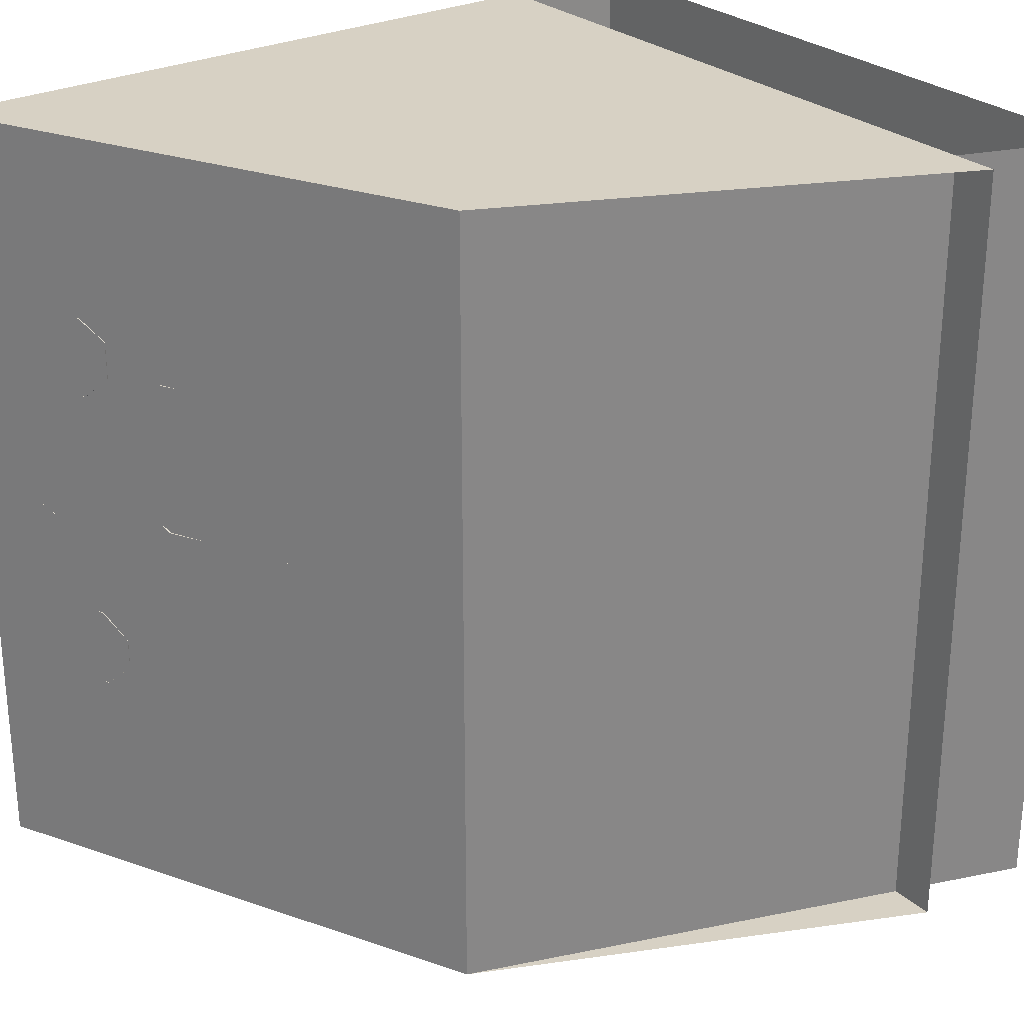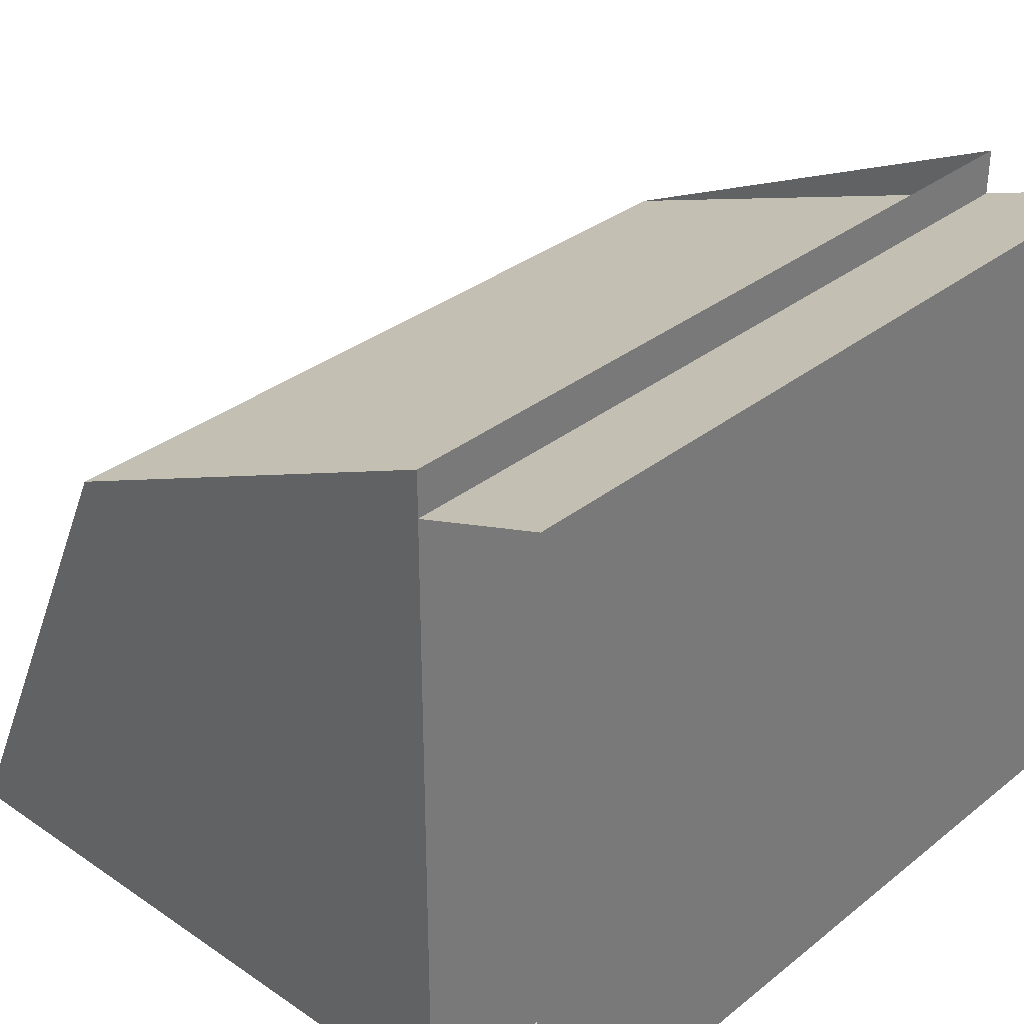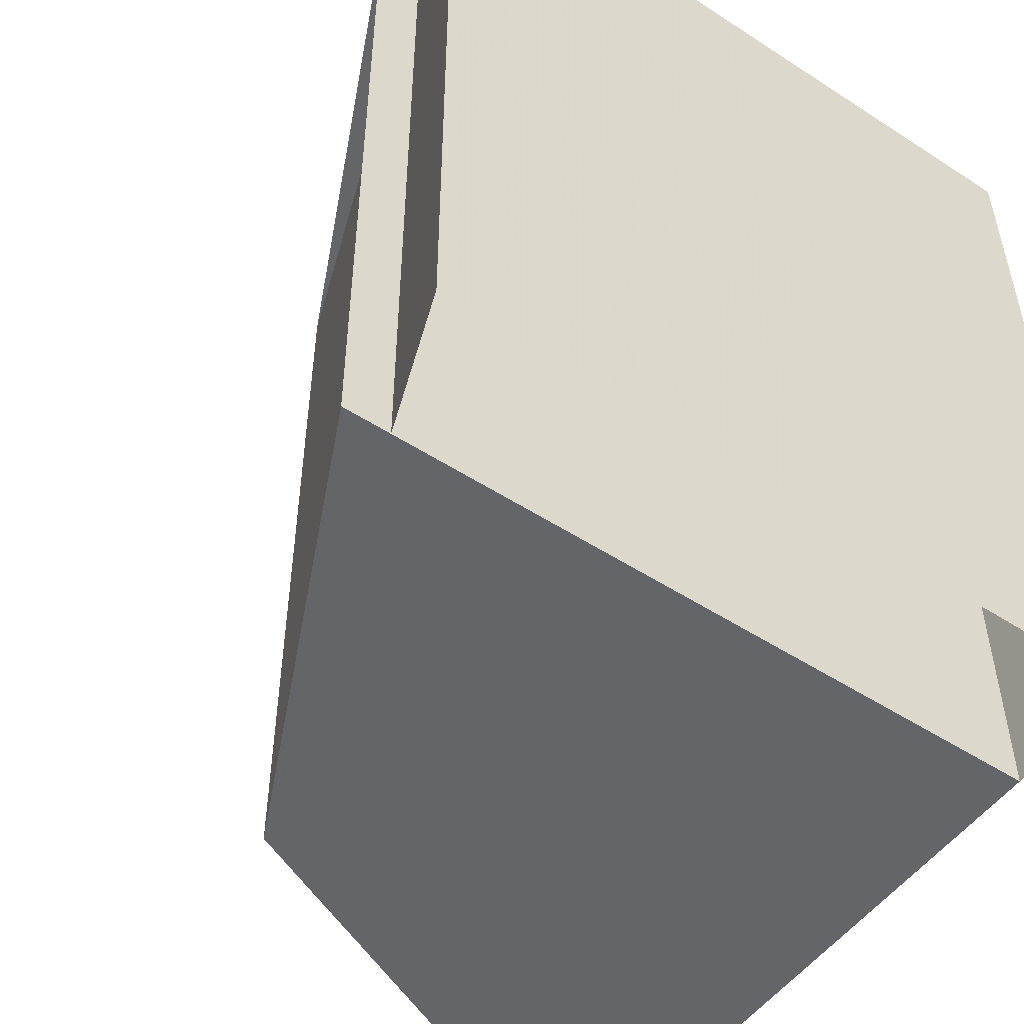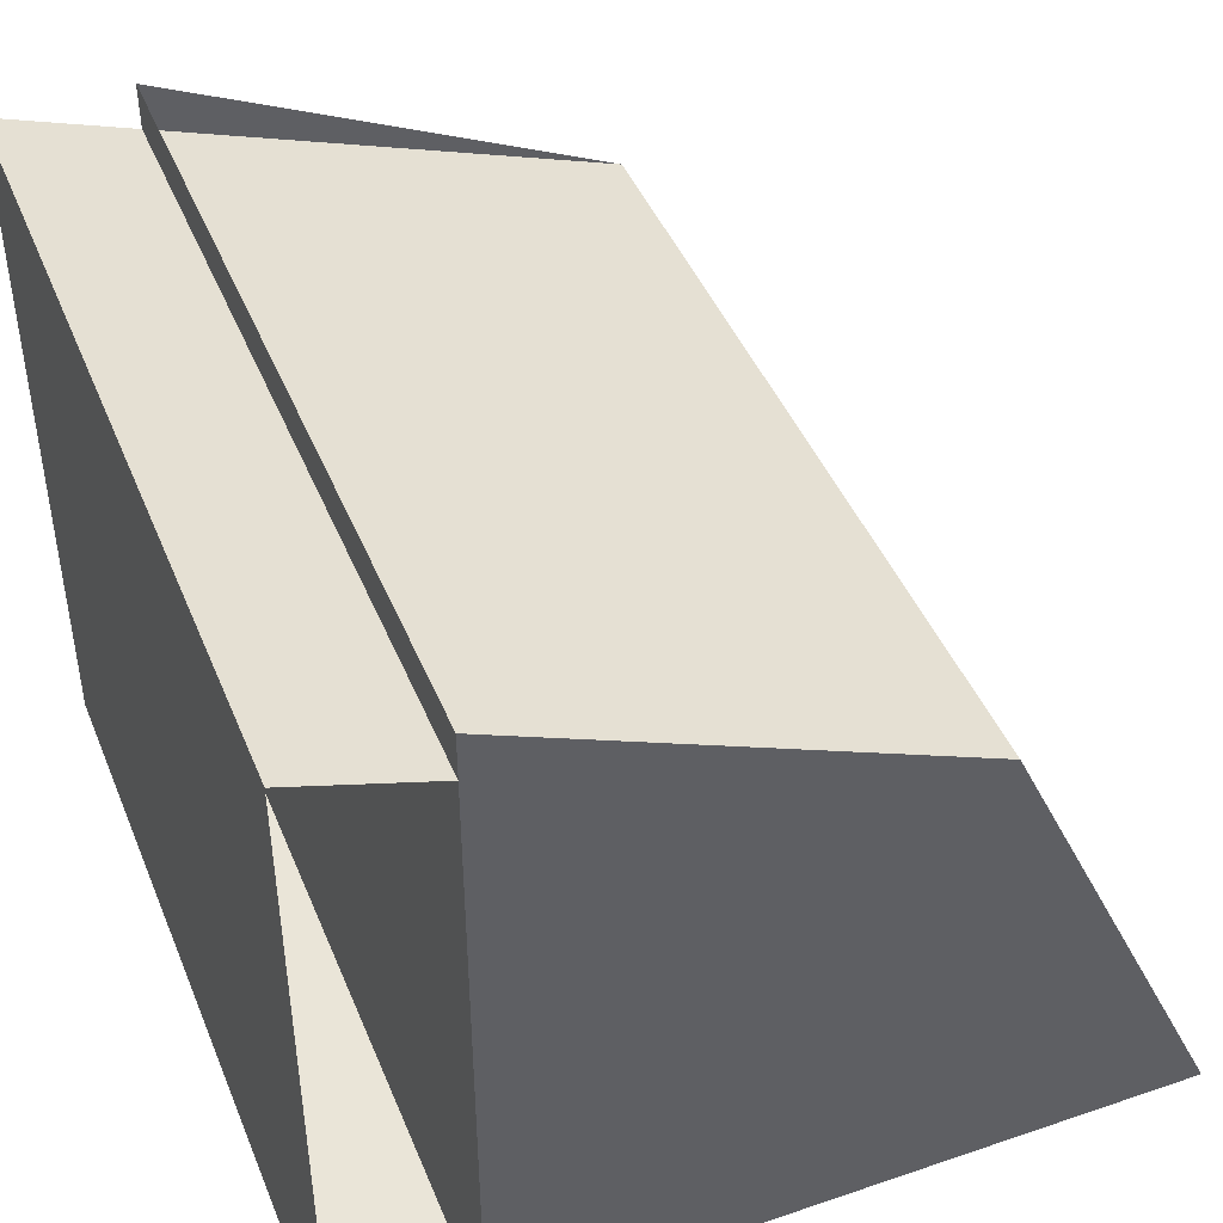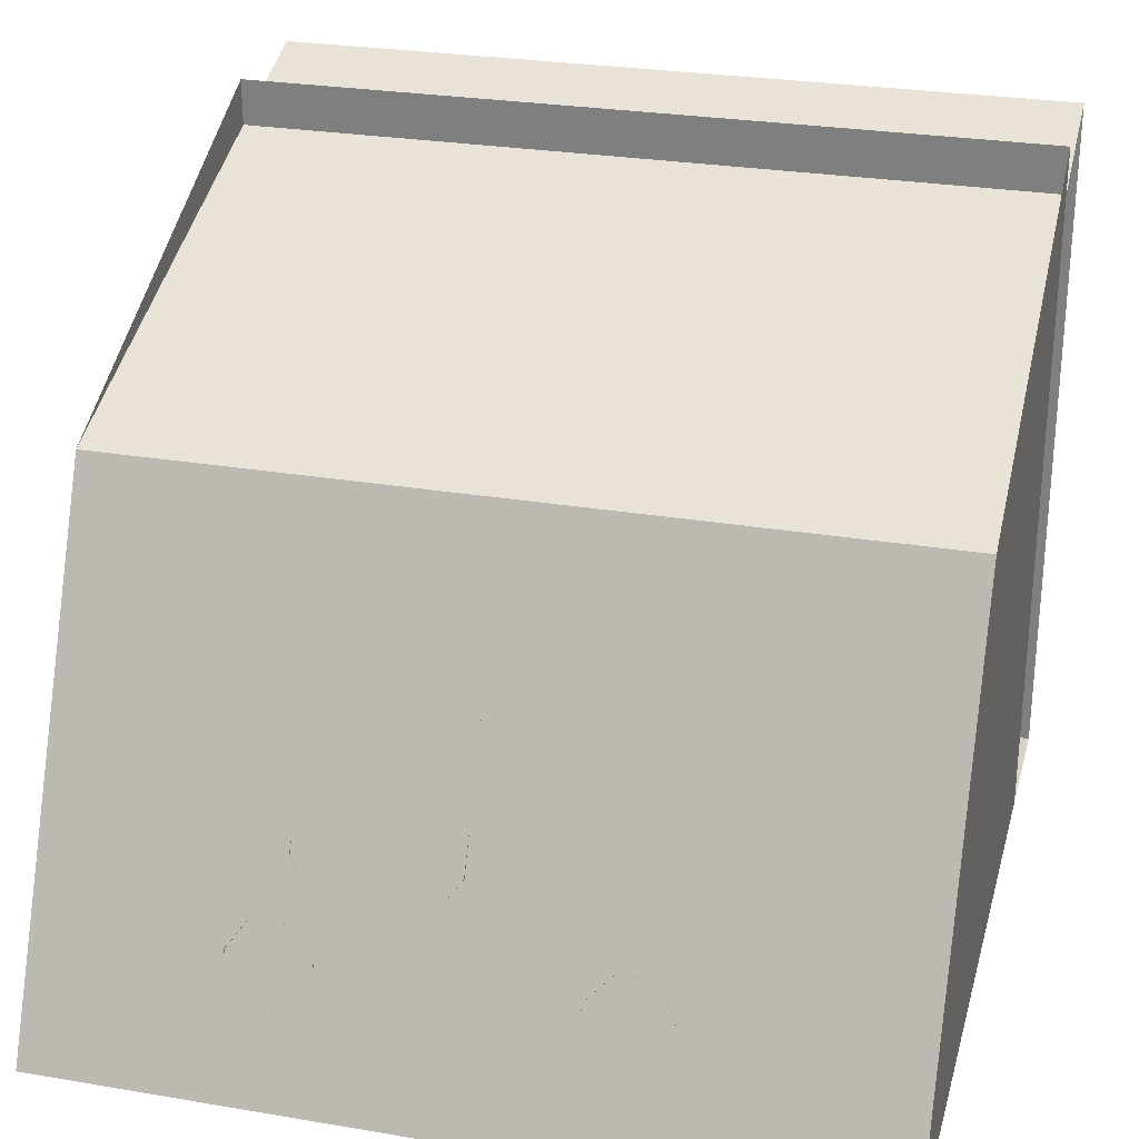
<metadata>
{"format":"obj","ext":"obj","renderer":"f3d","projection":"perspective","resolution":1024,"background":"white","views":[{"elev":27.1,"azim":143.0,"up":"+Z"},{"elev":33.1,"azim":-137.2,"up":"+Y"},{"elev":-51.6,"azim":-125.1,"up":"+Z"},{"elev":44.5,"azim":-21.6,"up":"+Y"},{"elev":27.3,"azim":104.6,"up":"+Y"}]}
</metadata>
<code>
v 0.3125 -0.7578 -0.1094
v 0.2969 -0.7578 -0.1094
v 0.2969 -0.7578 0.1562
v 0.3125 -0.7578 0.1562
v 0.3516 -0.7656 -0.1094
v 0.3672 -0.7578 -0.1406
v 0.3359 -0.7422 -0.1562
v 0.3125 -0.7578 -0.1719
v 0.2891 -0.7891 -0.1094
v 0.2891 -0.7891 0.1562
v 0.3203 -0.7812 0.2344
v 0.3125 -0.7578 0.2188
v 0.3359 -0.7422 0.2031
v 0.3516 -0.7656 0.1562
v 0.3594 -0.7734 -0.1094
v 0.375 -0.7734 -0.1406
v 0.3984 -0.7578 -0.1406
v 0.3906 -0.75 -0.1406
v 0.375 -0.7266 -0.1562
v 0.375 -0.7266 -0.1875
v 0.3203 -0.7812 -0.1797
v 0.2969 -0.8047 -0.1094
v 0.2969 -0.8047 0.1562
v 0.3594 -0.7734 0.1562
v 0.3438 -0.8203 -0.1094
v 0.3672 -0.8047 -0.1562
v 0.4062 -0.7891 -0.1562
v 0.3984 -0.7656 -0.125
v 0.3828 -0.7422 -0.125
v 0.375 -0.7109 -0.1562
v 0.375 -0.7109 -0.1953
v 0.3828 -0.7422 -0.2266
v 0.3906 -0.75 -0.2109
v 0.3203 -0.7969 -0.1797
v 0.3281 -0.8281 -0.1094
v 0.3281 -0.8281 0.1562
v 0.3438 -0.8203 0.1562
v 0.3438 -0.8203 -0.1719
v 0.4062 -0.7891 -0.1875
v 0.4141 -0.7969 -0.1562
v 0.4531 -0.7734 -0.1562
v 0.4375 -0.75 -0.125
v 0.4297 -0.7188 -0.125
v 0.4141 -0.6875 -0.1562
v 0.4141 -0.6875 -0.1953
v 0.4297 -0.7188 -0.2266
v 0.3984 -0.7656 -0.2266
v 0.3984 -0.7578 -0.2109
v 0.3594 -0.7812 0.1562
v 0.3672 -0.7578 0.1875
v 0.375 -0.7812 0.1875
v 0.3672 -0.8047 0.2031
v 0.375 -0.7266 0.2031
v 0.3906 -0.75 0.1875
v 0.3984 -0.7656 0.1875
v 0.4062 -0.7891 0.2031
v 0.3438 -0.8203 0.2188
v 0.2969 -0.8125 0.1562
v 0.3281 -0.7969 0.2344
v 0.3984 -0.7656 0.2578
v 0.3906 -0.75 0.2578
v 0.375 -0.7266 0.2344
v 0.375 -0.7109 0.2031
v 0.3828 -0.7422 0.1719
v 0.3984 -0.7656 0.1719
v 0.4141 -0.7969 0.2031
v 0.4141 -0.7969 0.25
v 0.4062 -0.7891 0.2344
v 0.3984 -0.7656 0.2734
v 0.3828 -0.7422 0.2734
v 0.375 -0.7109 0.25
v 0.4141 -0.6875 0.25
v 0.4141 -0.6875 0.2031
v 0.4297 -0.7188 0.1719
v 0.4375 -0.75 0.1719
v 0.4531 -0.7734 0.2031
v 0.4531 -0.7734 0.25
v 0.4141 -0.7969 -0.1953
v 0.4531 -0.7734 -0.1953
v 0.4297 -0.7188 0.2734
v 0.4375 -0.75 0.2734
v 0.4375 -0.75 -0.2266
v 0.125 -0.3594 -0.1172
v 0.1094 -0.3672 -0.1172
v 0.1094 -0.3672 0.1484
v 0.125 -0.3594 0.1484
v 0.1641 -0.3672 -0.1172
v 0.1797 -0.3594 -0.1484
v 0.1484 -0.3516 -0.1641
v 0.125 -0.3594 -0.1797
v 0.1016 -0.3984 -0.1172
v 0.1016 -0.3984 0.1484
v 0.1328 -0.3828 0.2266
v 0.125 -0.3594 0.2109
v 0.1484 -0.3516 0.1953
v 0.1641 -0.3672 0.1484
v 0.1719 -0.3828 -0.1172
v 0.1875 -0.375 -0.1484
v 0.2109 -0.3672 -0.1484
v 0.2031 -0.3516 -0.1484
v 0.1875 -0.3281 -0.1641
v 0.1875 -0.3281 -0.1953
v 0.1328 -0.3828 -0.1875
v 0.1094 -0.4141 -0.1172
v 0.1094 -0.4141 0.1484
v 0.1406 -0.4297 -0.1172
v 0.1562 -0.4219 -0.1172
v 0.1562 -0.4219 0.1484
v 0.1406 -0.4297 0.1484
v 0.1406 -0.3984 -0.1875
v 0.1562 -0.4219 -0.1797
v 0.1797 -0.4141 -0.1641
v 0.1719 -0.3828 0.1484
v 0.2109 -0.375 0.1641
v 0.1953 -0.3438 0.1641
v 0.2422 -0.3203 0.1641
v 0.25 -0.3516 0.1641
v 0.2266 -0.3984 0.1953
v 0.2109 -0.375 0.1797
v 0.2031 -0.3516 0.1797
v 0.1875 -0.3281 0.1953
v 0.1875 -0.3125 0.1953
v 0.2266 -0.2969 0.1953
v 0.1875 -0.3125 0.2422
v 0.2266 -0.2969 0.2422
v 0.1953 -0.3438 0.2656
v 0.2422 -0.3203 0.2656
v 0.2109 -0.375 0.2656
v 0.25 -0.3516 0.2656
v 0.2266 -0.3984 0.2422
v 0.2656 -0.3828 0.2422
v 0.2656 -0.3828 0.1953
v 0.2188 -0.3906 0.1953
v 0.1797 -0.4141 0.1953
v 0.1875 -0.3828 0.1797
v 0.1797 -0.3594 0.1797
v 0.1875 -0.3281 0.2266
v 0.2031 -0.3516 0.25
v 0.2109 -0.375 0.25
v 0.2188 -0.3906 0.2266
v 0.1953 -0.3438 -0.1328
v 0.2109 -0.375 -0.1328
v 0.25 -0.3516 -0.1328
v 0.2422 -0.3203 -0.1328
v 0.1875 -0.3125 -0.1641
v 0.2188 -0.3906 -0.1641
v 0.2266 -0.3984 -0.1641
v 0.2656 -0.3828 -0.1641
v 0.2266 -0.3984 -0.2031
v 0.2656 -0.3828 -0.2031
v 0.2109 -0.375 -0.2344
v 0.25 -0.3516 -0.2344
v 0.1953 -0.3438 -0.2344
v 0.2422 -0.3203 -0.2344
v 0.1875 -0.3125 -0.2031
v 0.2266 -0.2969 -0.2031
v 0.2266 -0.2969 -0.1641
v 0.2031 -0.3516 -0.2188
v 0.2188 -0.3906 -0.1953
v 0.2109 -0.3672 -0.2188
v 0.1719 -0.3906 0.1484
v 0.1562 -0.4219 0.2109
v 0.1094 -0.4219 0.1484
v 0.1406 -0.4062 0.2266
v 0.2422 -0.5391 0.1641
v 0.2656 -0.5859 0.2109
v 0.3438 -0.5469 0.2109
v 0.3203 -0.5 0.1641
v 0.2969 -0.6641 0.2109
v 0.3828 -0.6172 0.2109
v 0.2656 -0.5938 0.01562
v 0.2422 -0.5391 0.0625
v 0.3203 -0.5 0.0625
v 0.3516 -0.5547 0.01562
v 0.2969 -0.6641 0.01562
v 0.3828 -0.6172 0.01562
v 0.3203 -0.7188 0.0625
v 0.3203 -0.7188 0.1641
v 0.4062 -0.6797 0.1641
v 0.4062 -0.6797 0.0625
v 0.2812 -0.6328 0.09375
v 0.3203 -0.7109 0.07812
v 0.2891 -0.6406 0.1094
v 0.2812 -0.625 0.1875
v 0.2812 -0.625 0.1094
v 0.2188 -0.4297 -0.01562
v 0.2344 -0.4609 0.01562
v 0.2969 -0.4375 0.01562
v 0.2734 -0.3984 -0.01562
v 0.25 -0.5 0.01562
v 0.3125 -0.4688 0.01562
v 0.2422 -0.4688 -0.1172
v 0.2188 -0.4297 -0.08594
v 0.2734 -0.3984 -0.08594
v 0.2969 -0.4453 -0.1172
v 0.25 -0.5 -0.1172
v 0.3125 -0.4688 -0.1172
v 0.2734 -0.5391 -0.08594
v 0.2734 -0.5391 -0.01562
v 0.3281 -0.5156 -0.01562
v 0.3281 -0.5156 -0.08594
v 0.25 -0.4922 -0.0625
v 0.2734 -0.5312 -0.07031
v 0.25 -0.4922 -0.04688
v 0.25 -0.4844 0
v 0.25 -0.4844 -0.04688
v 0.3906 -0.7891 -0.01562
v 0.4062 -0.8125 0.007812
v 0.4609 -0.7891 0.007812
v 0.4453 -0.7578 -0.01562
v 0.4141 -0.8359 0.007812
v 0.4688 -0.8125 0.007812
v 0.4062 -0.8203 -0.1016
v 0.3906 -0.7891 -0.07031
v 0.4453 -0.7578 -0.07031
v 0.4609 -0.7969 -0.1016
v 0.4141 -0.8359 -0.1016
v 0.4688 -0.8125 -0.1016
v 0.4297 -0.875 -0.07031
v 0.4297 -0.875 -0.01562
v 0.4844 -0.8438 -0.01562
v 0.4844 -0.8438 -0.07031
v 0.4141 -0.8281 -0.04688
v 0.3984 -0.8047 -0.05469
v 0.4141 -0.8359 -0.05469
v 0.4297 -0.8672 -0.05469
v 0.4141 -0.8359 -0.04688
v 0.2109 -0.25 0.5
v -0.5 0 0.5
v -0.5 0 -0.5
v 0.2109 -0.25 -0.5
v 0.5 -0.875 0.5
v -0.3359 0 0.5
v -0.3359 -0.875 0.5
v -0.3359 0 -0.5
v -0.3359 -0.875 -0.5
v 0.5 -0.875 -0.5
v -0.5 -0.875 -0.5
v -0.5 -0.875 0.5
f 1 2 3
f 1 3 4
f 1 4 5
f 1 5 6
f 1 6 7
f 1 7 2
f 2 7 8
f 2 8 9
f 2 9 10
f 2 10 3
f 3 10 11
f 3 11 12
f 3 12 4
f 4 12 13
f 4 13 14
f 4 14 5
f 5 14 15
f 5 15 16
f 5 16 6
f 6 16 17
f 6 17 18
f 6 18 7
f 7 18 19
f 7 19 8
f 8 19 20
f 8 20 21
f 8 21 9
f 9 21 22
f 9 22 23
f 9 23 10
f 15 14 24
f 15 24 25
f 15 25 26
f 15 26 16
f 16 26 27
f 16 27 17
f 20 33 21
f 21 33 34
f 21 34 22
f 22 34 35
f 22 35 36
f 22 36 23
f 25 24 37
f 25 37 35
f 25 35 38
f 25 38 26
f 26 38 39
f 26 39 27
f 33 48 34
f 34 48 38
f 34 38 35
f 49 14 50
f 49 50 51
f 49 51 37
f 37 51 52
f 37 52 36
f 37 36 35
f 14 13 50
f 50 13 53
f 50 53 54
f 50 54 51
f 51 54 55
f 51 55 52
f 52 55 56
f 52 56 57
f 52 57 36
f 36 57 58
f 58 57 59
f 58 59 10
f 10 59 11
f 11 59 60
f 11 60 61
f 11 61 12
f 12 61 62
f 12 62 13
f 13 62 53
f 56 68 57
f 57 68 59
f 59 68 60
f 38 48 39
f 83 84 85
f 83 85 86
f 83 86 87
f 83 87 88
f 83 88 89
f 83 89 84
f 84 89 90
f 84 90 91
f 84 91 92
f 84 92 85
f 85 92 93
f 85 93 94
f 85 94 86
f 86 94 95
f 86 95 96
f 86 96 87
f 87 96 97
f 87 97 98
f 87 98 88
f 88 98 99
f 88 99 100
f 88 100 89
f 89 100 101
f 89 101 90
f 90 101 102
f 90 102 103
f 90 103 91
f 91 103 104
f 91 104 105
f 91 105 92
f 106 107 108
f 106 108 109
f 106 109 104
f 106 104 110
f 106 110 111
f 106 111 107
f 107 111 112
f 107 112 97
f 107 97 113
f 107 113 108
f 119 133 134
f 119 134 135
f 119 135 120
f 120 135 136
f 120 136 121
f 121 136 95
f 121 95 137
f 102 158 103
f 103 158 110
f 103 110 104
f 159 146 112
f 159 112 111
f 159 111 160
f 161 96 136
f 161 136 135
f 161 135 108
f 108 135 134
f 108 134 109
f 109 134 162
f 109 162 163
f 163 162 164
f 163 164 92
f 92 164 93
f 93 164 139
f 93 139 138
f 93 138 94
f 94 138 137
f 94 137 95
f 96 95 136
f 164 162 140
f 164 140 139
f 162 134 133
f 162 133 140
f 104 109 105
f 97 96 113
f 97 112 98
f 98 112 146
f 98 146 99
f 111 110 160
f 160 110 158
f 165 166 167
f 165 167 168
f 166 169 170
f 166 170 167
f 171 172 173
f 171 173 174
f 171 174 175
f 175 174 176
f 175 176 177
f 169 178 179
f 169 179 170
f 177 176 180
f 177 180 178
f 178 180 179
f 186 187 188
f 186 188 189
f 187 190 191
f 187 191 188
f 192 193 194
f 192 194 195
f 192 195 196
f 196 195 197
f 196 197 198
f 190 199 200
f 190 200 191
f 198 197 201
f 198 201 199
f 199 201 200
f 207 208 209
f 207 209 210
f 208 211 212
f 208 212 209
f 213 214 215
f 213 215 216
f 213 216 217
f 217 216 218
f 217 218 219
f 211 220 221
f 211 221 212
f 219 218 222
f 219 222 220
f 220 222 221
f 17 27 28
f 17 28 29
f 17 29 18
f 18 29 30
f 18 30 19
f 19 30 31
f 19 31 20
f 20 31 32
f 20 32 33
f 27 39 40
f 27 40 28
f 28 40 41
f 28 41 42
f 28 42 29
f 29 42 43
f 29 43 30
f 30 43 44
f 30 44 31
f 31 44 45
f 31 45 32
f 32 45 46
f 32 46 47
f 32 47 33
f 33 47 48
f 53 62 63
f 53 63 64
f 53 64 54
f 54 64 65
f 54 65 55
f 55 65 66
f 55 66 56
f 56 66 67
f 56 67 68
f 60 68 69
f 60 69 70
f 60 70 61
f 61 70 71
f 61 71 62
f 62 71 63
f 63 71 72
f 63 72 73
f 63 73 64
f 64 73 74
f 64 74 65
f 65 74 75
f 65 75 66
f 66 75 76
f 66 76 67
f 67 76 77
f 67 77 69
f 67 69 68
f 39 48 78
f 39 78 40
f 40 78 79
f 40 79 41
f 71 70 80
f 71 80 72
f 70 69 81
f 70 81 80
f 69 77 81
f 78 47 82
f 78 82 79
f 47 46 82
f 48 47 78
f 114 115 116
f 114 116 117
f 114 117 118
f 114 118 119
f 114 119 120
f 114 120 115
f 115 120 121
f 115 121 122
f 115 122 123
f 115 123 116
f 122 124 125
f 122 125 123
f 124 126 127
f 124 127 125
f 126 128 129
f 126 129 127
f 128 130 131
f 128 131 129
f 130 118 132
f 130 132 131
f 118 117 132
f 118 133 119
f 121 137 122
f 122 137 124
f 124 137 138
f 124 138 126
f 126 138 139
f 126 139 128
f 128 139 140
f 128 140 130
f 130 140 133
f 130 133 118
f 141 142 143
f 141 143 144
f 141 144 145
f 141 145 100
f 141 100 99
f 141 99 142
f 142 99 146
f 142 146 147
f 142 147 148
f 142 148 143
f 147 149 150
f 147 150 148
f 149 151 152
f 149 152 150
f 151 153 154
f 151 154 152
f 153 155 156
f 153 156 154
f 155 145 157
f 155 157 156
f 145 144 157
f 145 101 100
f 101 145 155
f 101 155 102
f 102 155 153
f 102 153 158
f 159 149 147
f 159 147 146
f 159 160 149
f 149 160 151
f 151 160 158
f 151 158 153
f 171 175 166
f 171 166 172
f 172 166 165
f 175 177 166
f 166 177 178
f 166 178 169
f 192 196 187
f 192 187 193
f 193 187 186
f 196 198 187
f 187 198 199
f 187 199 190
f 213 217 208
f 213 208 214
f 214 208 207
f 217 219 208
f 208 219 220
f 208 220 211
f 181 182 183
f 183 184 185
f 202 203 204
f 204 205 206
f 223 224 225
f 225 226 227
f 228 229 230
f 228 230 231
f 228 231 232
f 228 232 233
f 233 232 234
f 233 234 235
f 235 234 236
f 235 236 231
f 231 236 237
f 231 237 232
f 229 230 238
f 229 238 239
f 239 238 234
f 234 238 236

</code>
